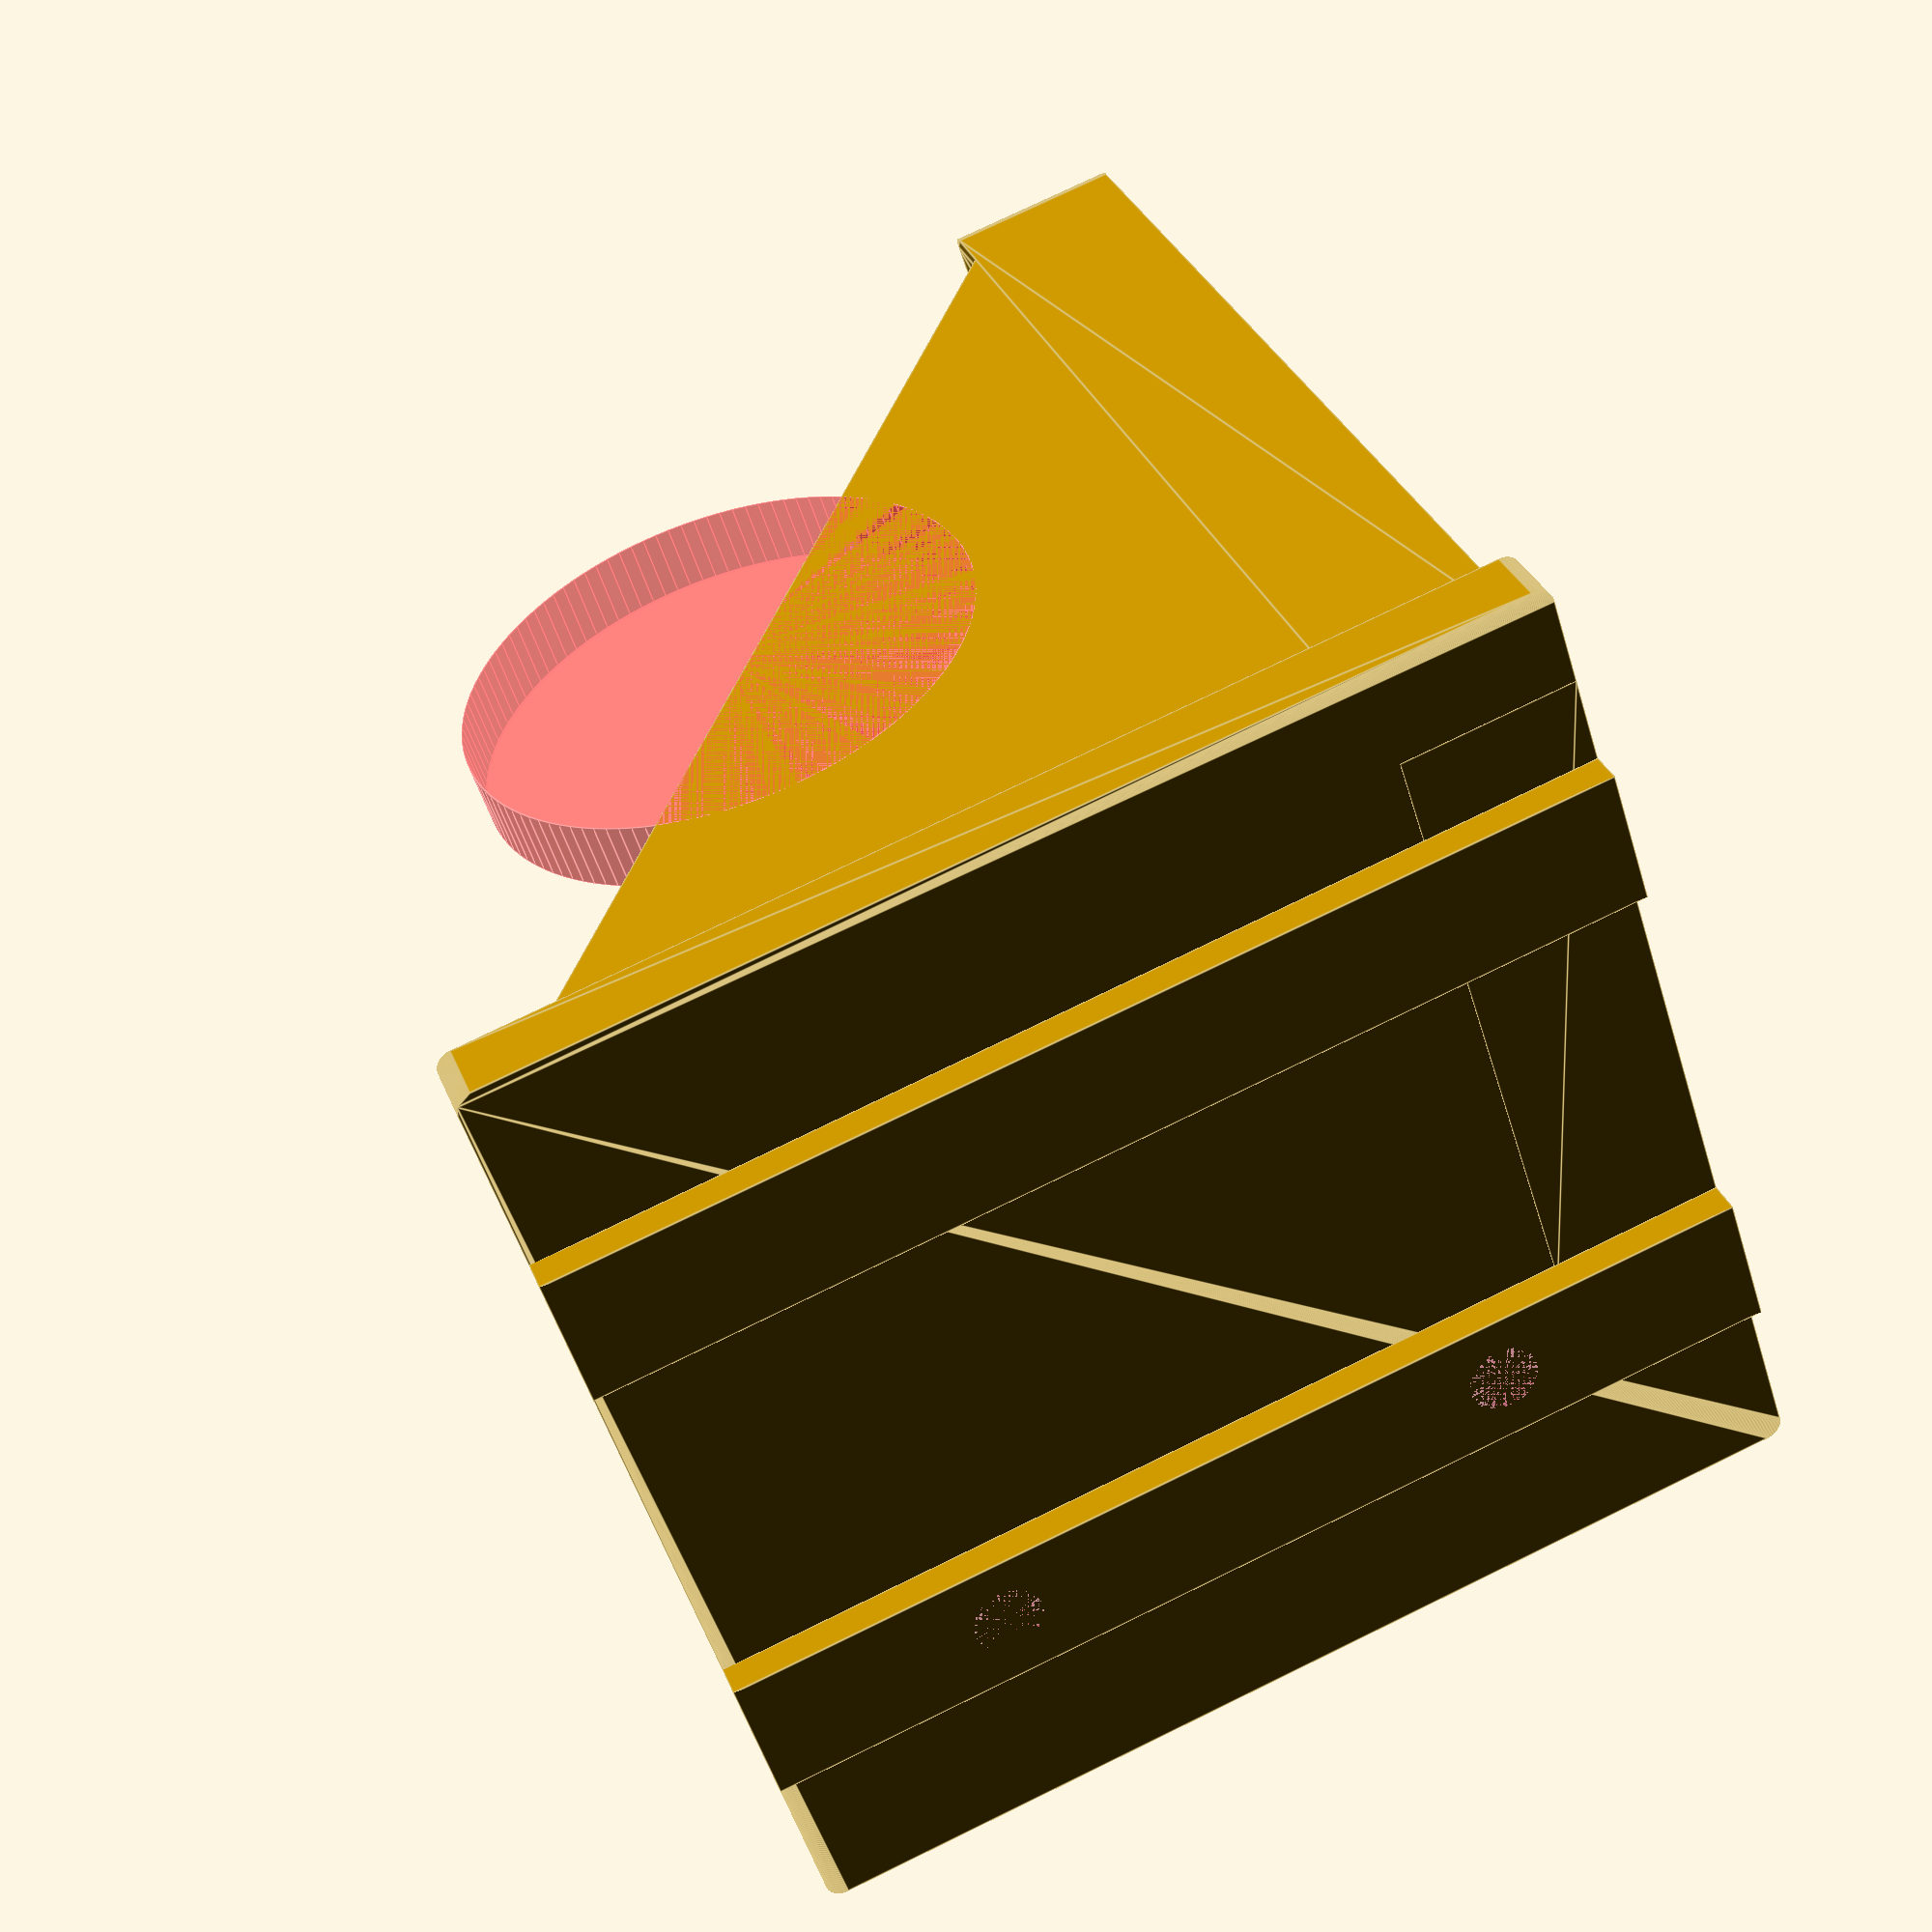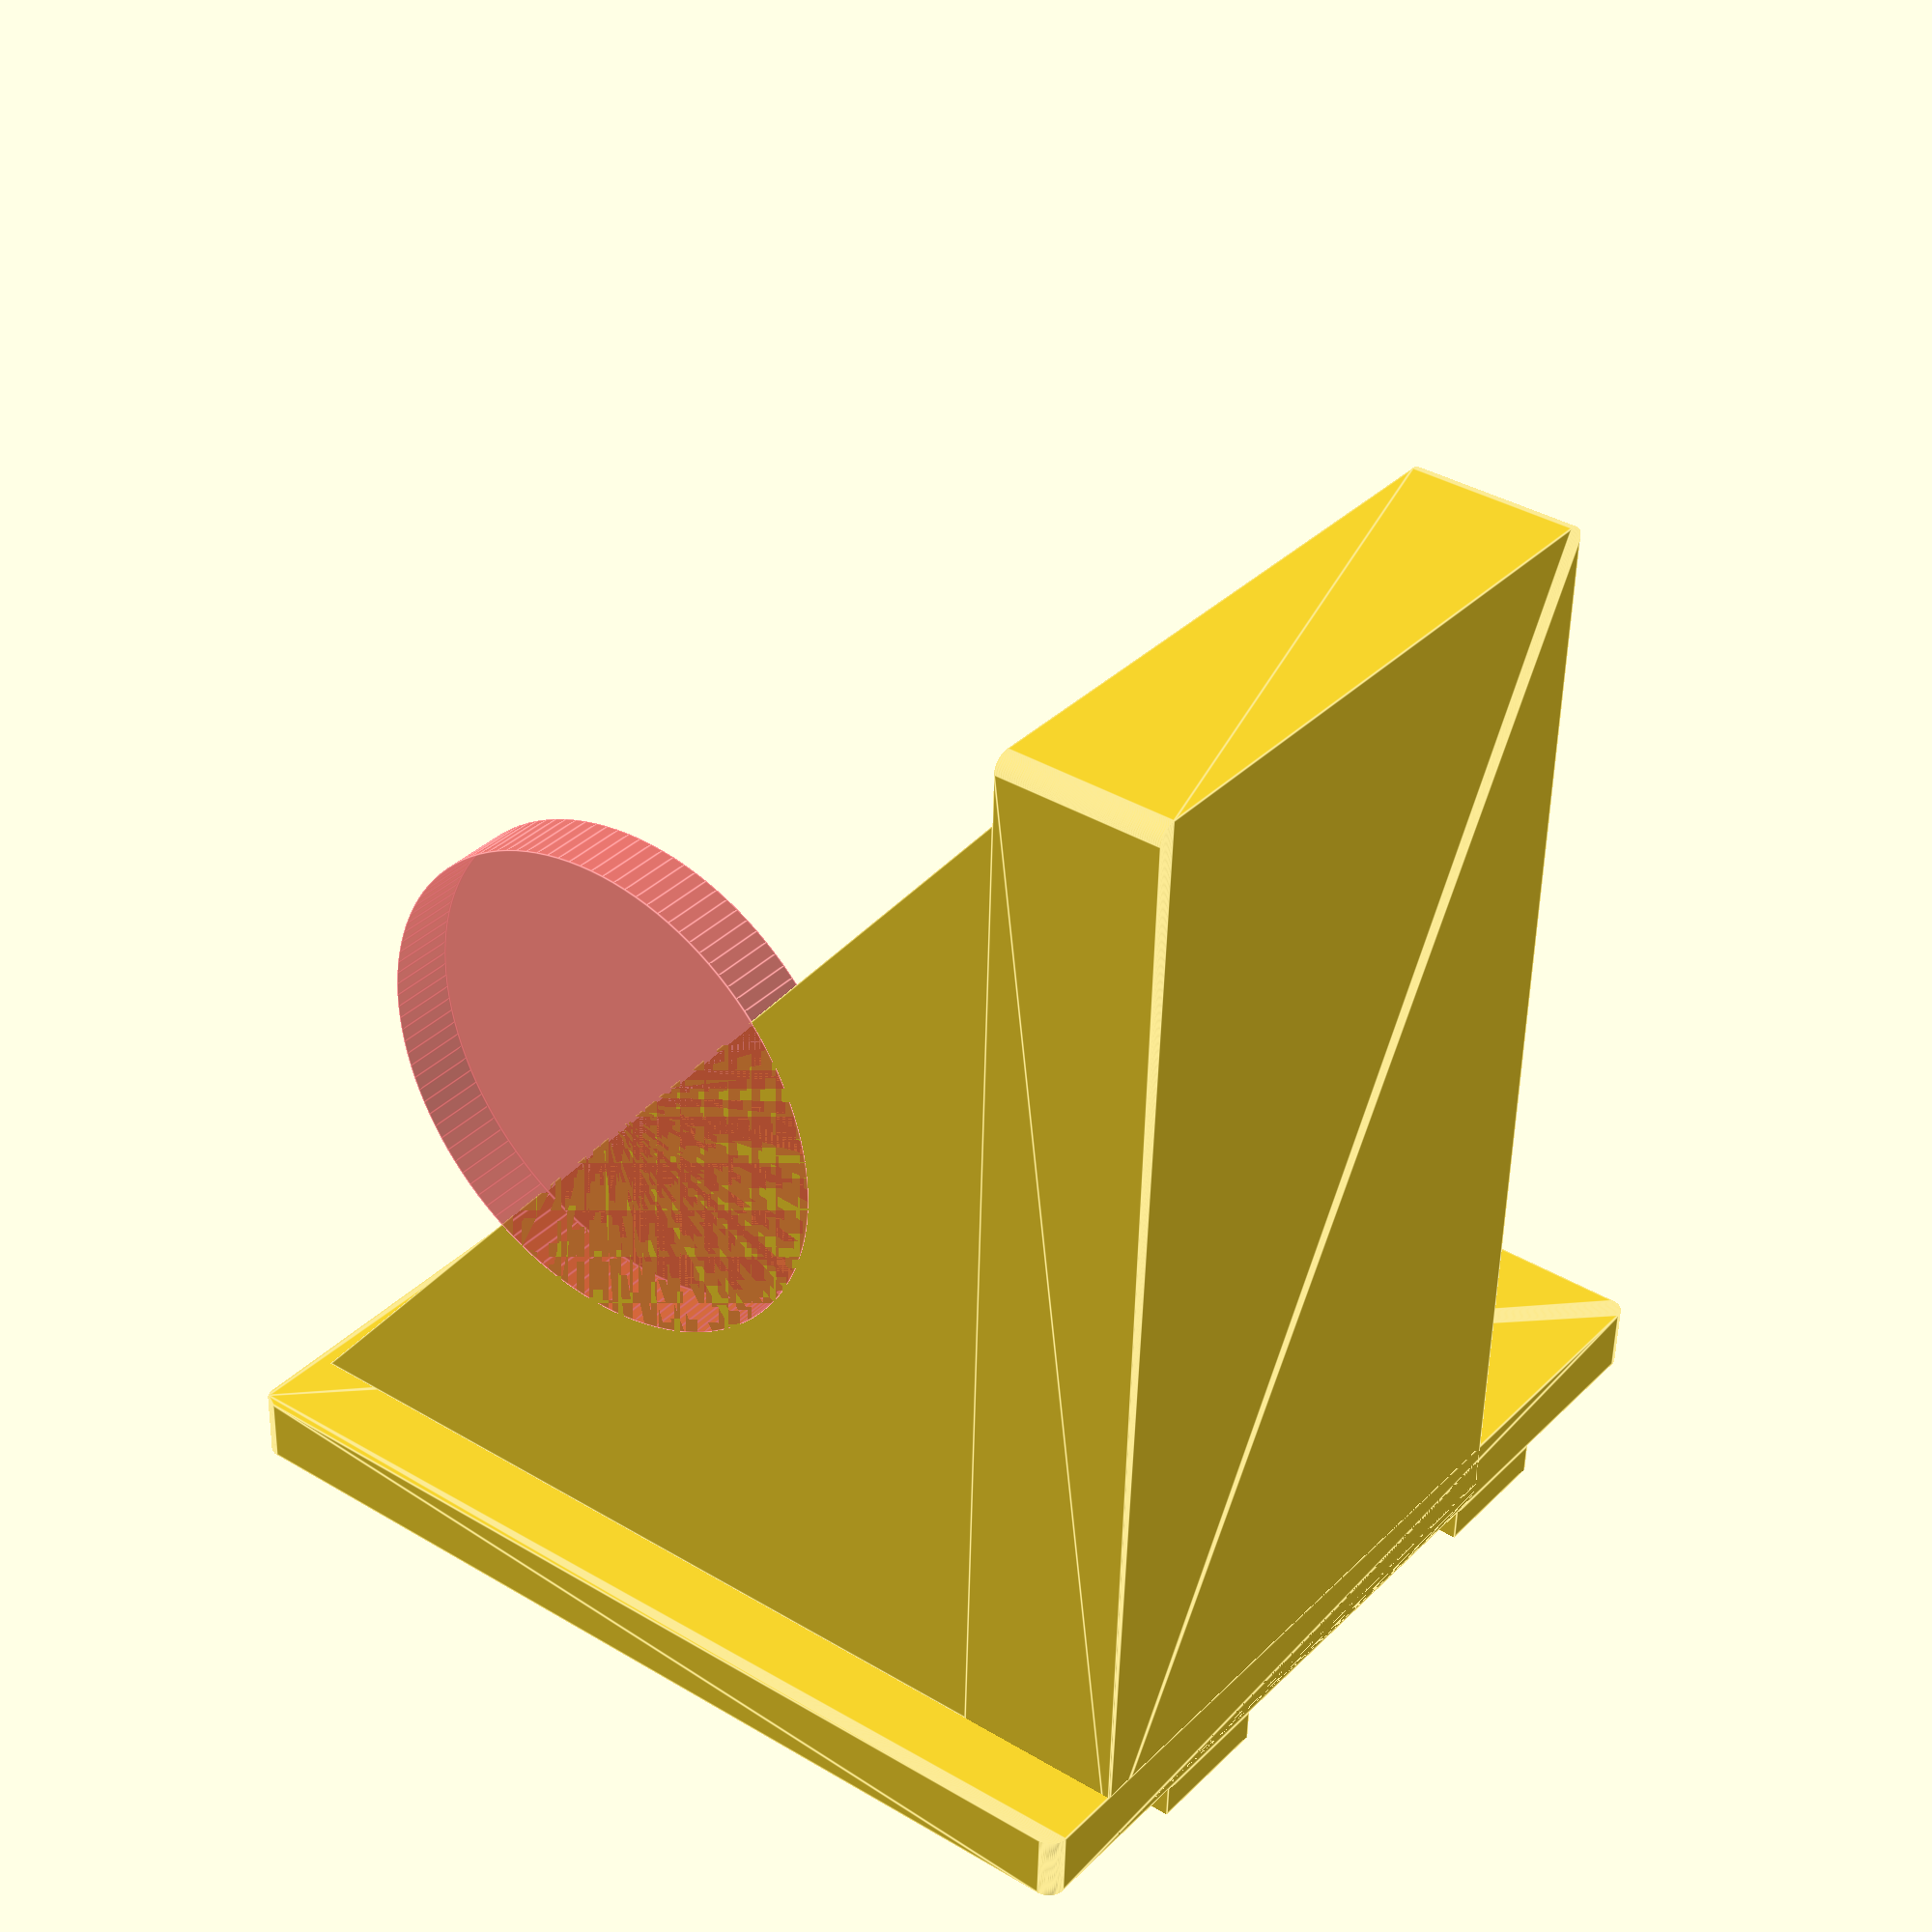
<openscad>
// Customizable Raspberry Pi Case Extrusion Bracket
// Copyright: Olle Wreede 2020
// License: CC BY-SA

//CUSTOMIZER VARIABLES

// Thickness in mm of bracket
bracket_thickness = 4; // [2:0.25:8]

// Radius of corners of bracket
bracket_corner_radius = 1; // [0:0.5:2.5]

// Diameter in mm of mount screw holes
mount_hole_diameter = 4; // [0:None, 3:M3, 4:M4, 5:M5, 6:M6]

// Add slot ridge on back of mount plate
extrusion_slot_ridge = 1; // [0:No, 1:Yes]

// Thickness in mm of back plate
plate_thickness = 4; // [2:0.5:8]

// Depth in mm of Pi case holder
case_depth = 6; // [1:0.5:10]

// Diameter in mm of fan hole on case
fan_hole_diameter = 30; // [20:1:40]

// Air gap in mm behind pi case
air_gap_width = 5; // [0:1:8]

//CUSTOMIZER VARIABLES END

/* [Hidden] */

pi_width = 60.3;

pi_height = 30;

plate_height = 60;

// 30mm
// 90mm
// 60.3mm
// 5mm

// fläkthål
// 30 mm dia
// 30mm från sidan
// 32mm från botten
// +3mm från kant och botten

// lägg till slot ridge

$fn=120;

slot_width = 8;
slot_thickness = 2;


module cylinder_outer(diameter, height, fn) {
   fudge = 1 / cos(180 / fn);
   cylinder(h=height, r=diameter / 2 * fudge, $fn=fn, center=true);
}

module cube_rounded(width, height, thickness, radius=1) {
	minkowski() {
		cube([width - 2 * radius, height - 2 * radius, thickness/2], center = true);
		cylinder(r = radius, h = thickness/2, center = true);
	}
}

module mount_holes(hole_diameter, hole_distance, hole_depth) {
    translate([hole_distance, -hole_distance, 0])
    cylinder_outer(hole_diameter, hole_depth, $fn);
    
    translate([-hole_distance, -hole_distance, 0])
    cylinder_outer(hole_diameter, hole_depth, $fn);
}

module side_plate(thickness, plate_thickness, case_depth, pi_width, corner_radius, fan_diameter) {
    translate([
        plate_height / 2, // Z
        60/2 - thickness, // Y
        -plate_thickness / 2 // X
    ])
    rotate([0, 90, 90])
    difference() {
        linear_extrude(height=thickness)
        polygon(points=[
            [0, case_depth + thickness],
            [pi_width, case_depth + thickness],
            [0, 60 - corner_radius]
        ]);

        // Fan hole
        translate([
            pi_width / 2 + 1, // X
            32.5 + thickness, // Z
            thickness / 2 // Y
        ])
        #cylinder_outer(fan_diameter, thickness, $fn);
    }
}

module slot_ridge(plate_thickness, plate_height, hole_distance) {
    translate([
        0,
        -hole_distance,
        plate_thickness / 2 + slot_thickness / 2
    ])
    cube([plate_height, slot_width, slot_thickness], center=true);

    translate([
        0,
        hole_distance,
        plate_thickness / 2 + slot_thickness / 2
    ])
    cube([plate_height, slot_width, slot_thickness], center=true);
}

module mount_plate(pi_width, pi_height, thickness, plate_thickness, plate_height, case_depth, corner_radius, fan_diameter, air_gap, slot_ridge) {
    translate([0, air_gap, 0])
    translate([
        pi_width / 2 + plate_thickness / 2,
        -pi_height / 2 + thickness,
        plate_height / 2 - (case_depth + thickness) / 2])
    rotate([0, 90, 0])
    difference() {
        union() {
            // Back plate
            cube_rounded(60, plate_height, plate_thickness);

            // Hide rounded corner
            if (air_gap < corner_radius) {
                translate([60 / 2 - corner_radius / 2, plate_height / 2 - corner_radius / 2, 0])
                cube([corner_radius, corner_radius, plate_thickness], center=true);
            }

            // Side plate
            translate([0, -air_gap, 0])
            side_plate(thickness, plate_thickness, case_depth, pi_width, corner_radius, fan_diameter);

            if (slot_ridge == 1) {
                slot_ridge(plate_thickness, plate_height, 15);
            }
        }

        translate([0, 0, slot_ridge * slot_thickness / 2])
        mount_holes(mount_hole_diameter, 15, plate_thickness + slot_ridge * slot_thickness);
    }
}

module case_holder(pi_width, pi_height, thickness, radius, plate_thickness, plate_height, case_depth, fan_diameter, air_gap, slot_ridge) {
    difference() {
        cube_rounded(pi_width + thickness * 2, pi_height + thickness * 2, case_depth + bracket_thickness, radius);
        
        translate([0, 0, thickness / 2])
        cube([pi_width, pi_height, case_depth], center=true);
    }
    
    mount_plate(pi_width, pi_height, thickness, plate_thickness, plate_height, case_depth, radius, fan_diameter, air_gap, slot_ridge);
}

//side_plate(bracket_thickness, plate_thickness, case_depth, pi_width, bracket_corner_radius, fan_hole_diameter);
//mount_plate(pi_width, pi_height, bracket_thickness, plate_thickness, plate_height, case_depth, bracket_corner_radius, fan_hole_diameter, 0, extrusion_slot_ridge);

case_holder(pi_width, pi_height, bracket_thickness, bracket_corner_radius, plate_thickness, plate_height, case_depth, fan_hole_diameter, air_gap_width, extrusion_slot_ridge);
</openscad>
<views>
elev=103.3 azim=138.1 roll=115.9 proj=p view=edges
elev=143.0 azim=267.9 roll=52.4 proj=p view=edges
</views>
